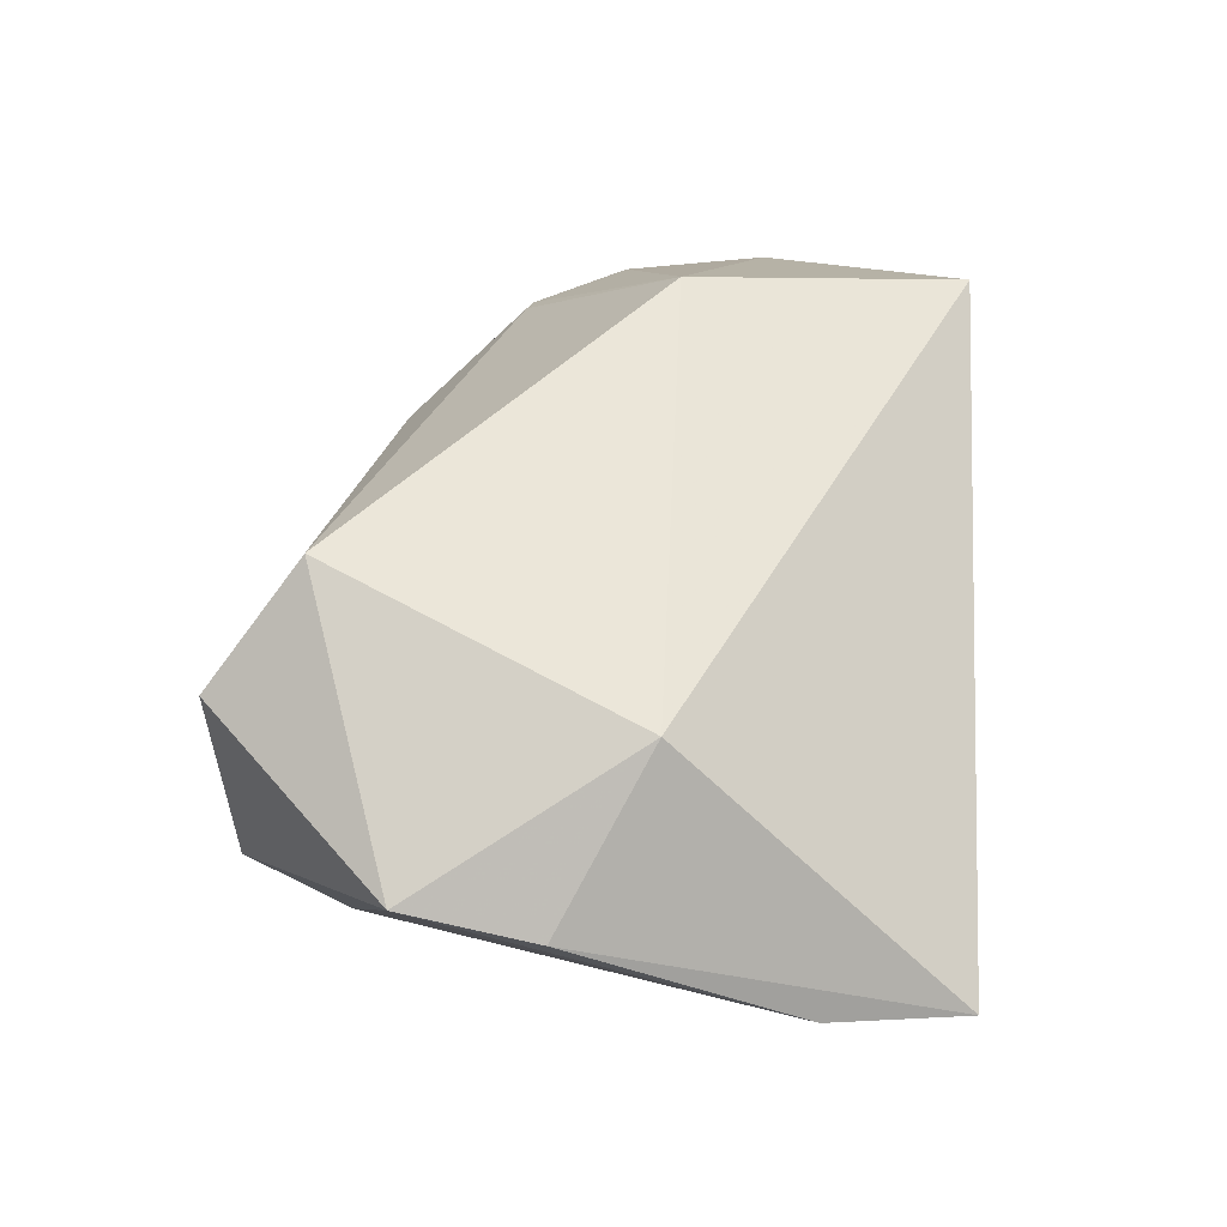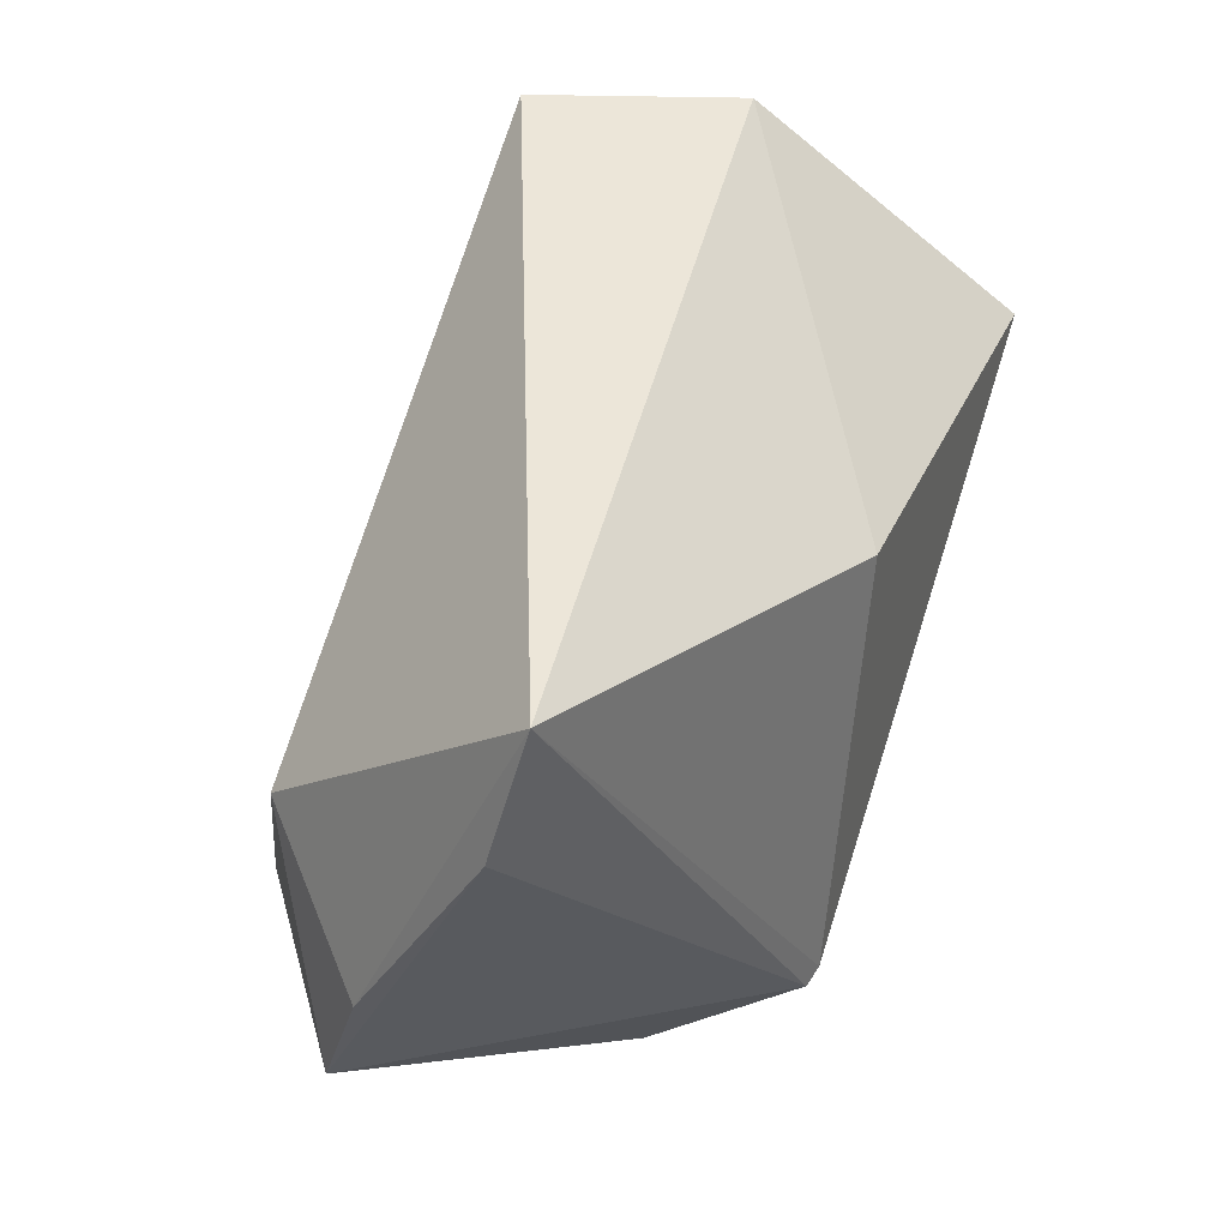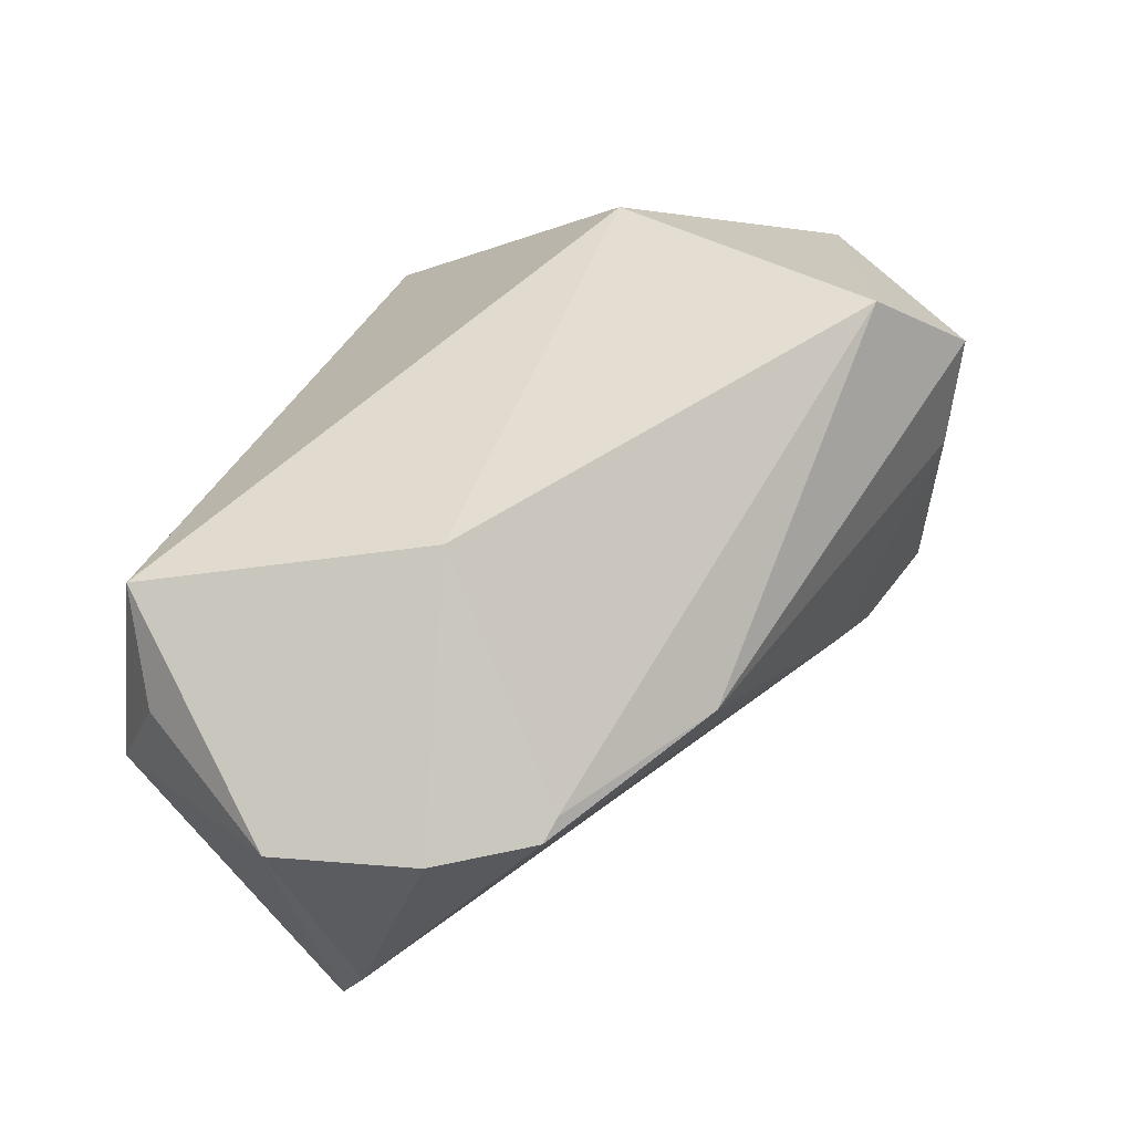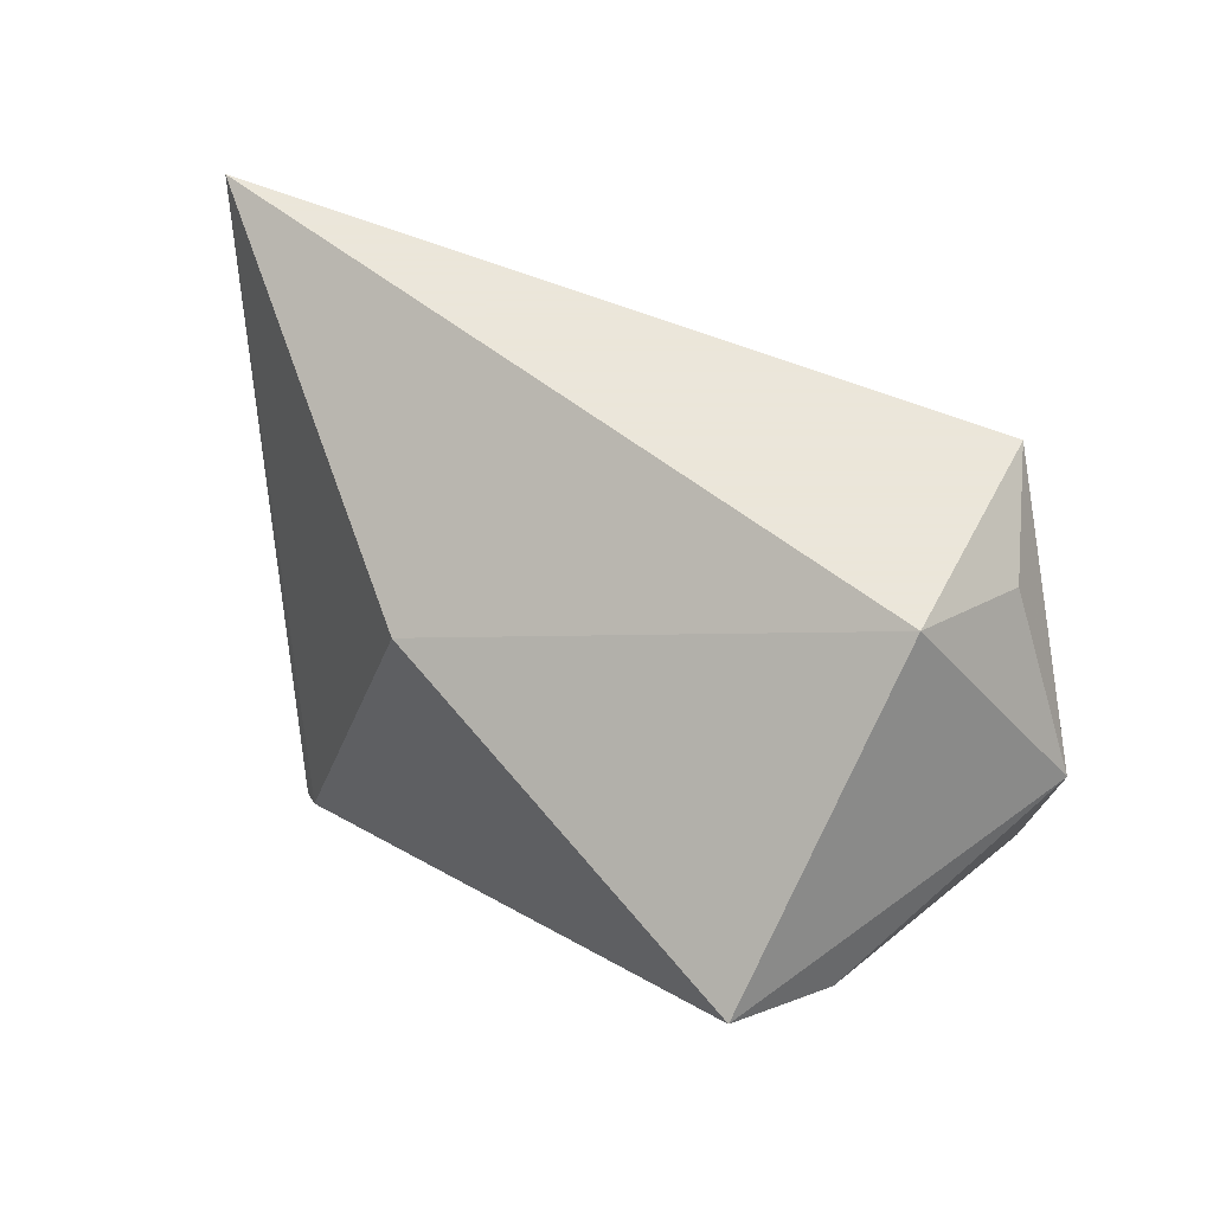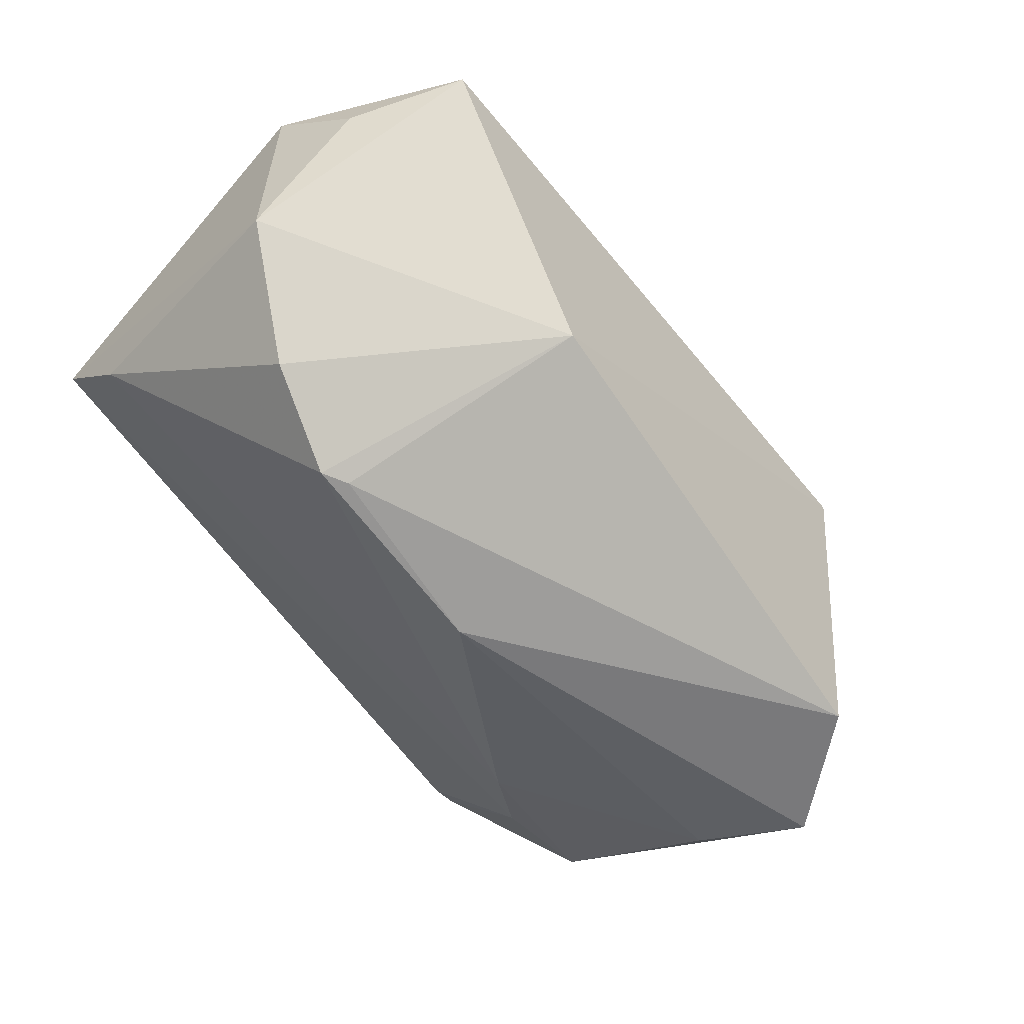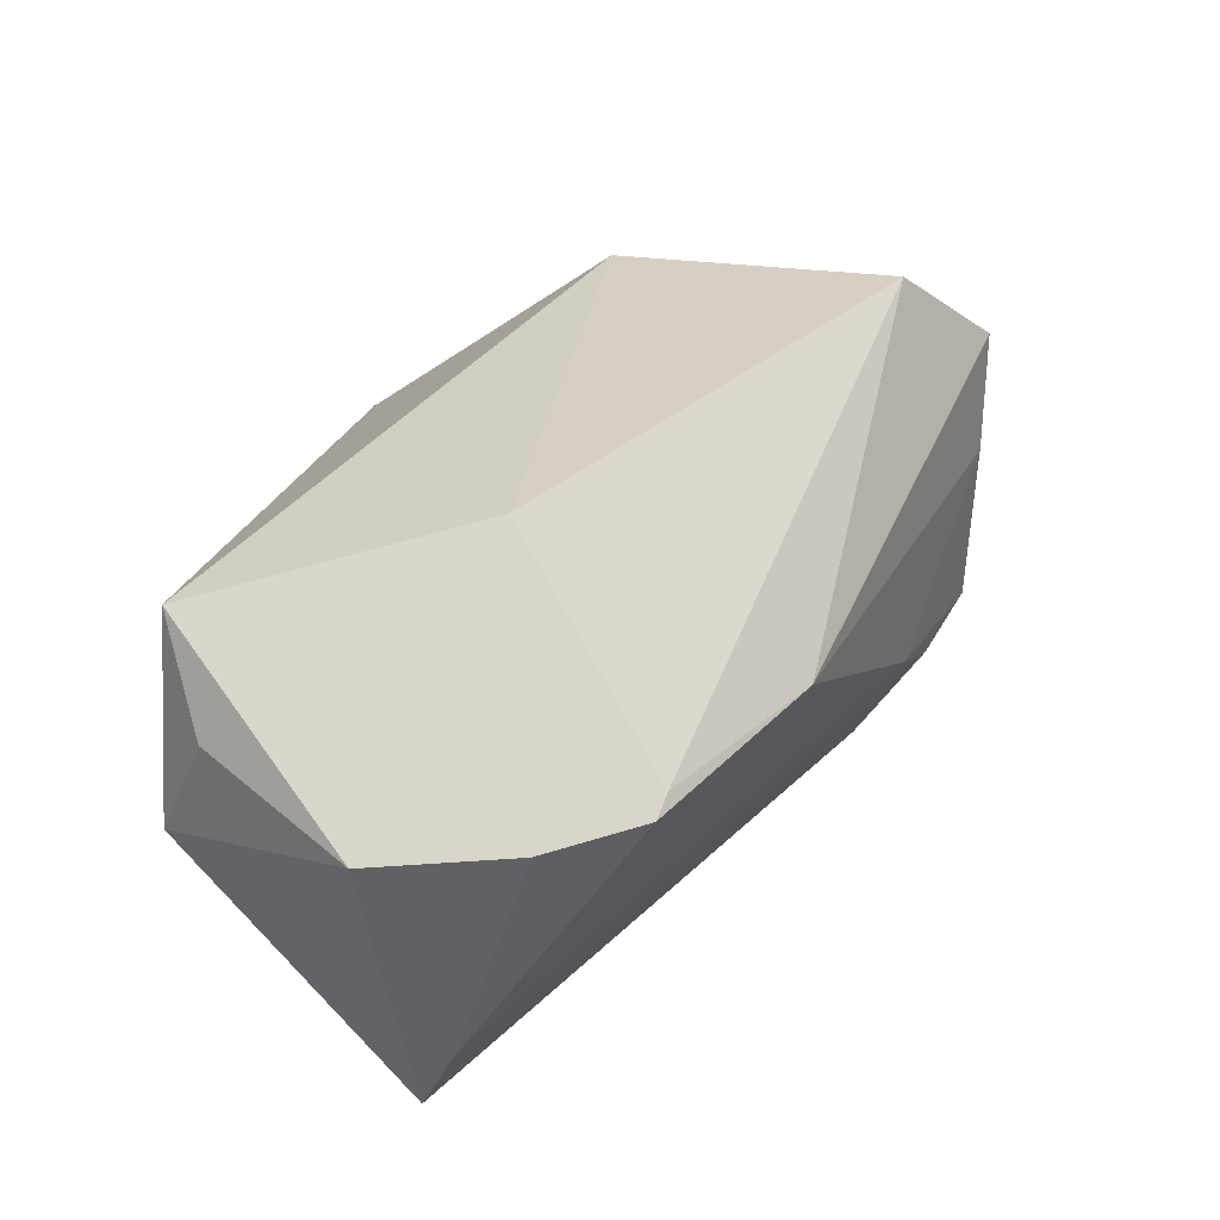
<metadata>
{"format":"obj","ext":"obj","renderer":"f3d","projection":"perspective","resolution":1024,"background":"white","views":[{"elev":42.7,"azim":92.9,"up":"+Z"},{"elev":49.0,"azim":111.5,"up":"+Y"},{"elev":55.3,"azim":-71.2,"up":"+Z"},{"elev":55.0,"azim":-132.7,"up":"+Y"},{"elev":-23.1,"azim":-45.9,"up":"+Y"},{"elev":41.6,"azim":-80.3,"up":"+Z"}]}
</metadata>
<code>
v -0.05891 0.0137 0.01226
v 0.04876 0.03882 -0.01177
v -0.0006371 0.01958 -0.03081
v 0.01342 -0.04185 -0.01451
v 0.03564 -0.04532 0.01989
v 0.0169 -0.03351 -0.03347
v -0.0471 -0.01622 0.01229
v 0.01927 -0.03476 -0.03273
v 0.05331 0.02134 -0.008451
v 0.02969 -0.04583 0.00621
v -0.02293 -0.02999 0.01162
v -0.05656 0.004656 -0.01944
v 0.02706 -0.03426 0.03284
v -0.04655 0.03302 0.01467
v 0.05651 -0.02356 0.01098
v 0.005198 -0.03947 -0.00914
v 0.04149 0.003573 0.02222
v -0.05459 -0.004485 0.01269
v -0.03667 0.03882 0.02515
v -0.04379 -0.01696 0.01362
v 0.02649 -0.04576 -0.01513
v -0.04588 0.03882 8.544e-05
v -0.05385 0.009439 -0.0322
v 0.05647 -0.007409 0.006345
v -0.02455 0.003335 0.03284
f 13 15 17
f 19 17 2
f 1 19 14
f 5 15 13
f 21 15 5
f 9 15 8
f 8 2 9
f 6 2 8
f 8 15 21
f 23 6 4
f 4 8 21
f 6 8 4
f 24 15 9
f 24 17 15
f 9 2 24
f 24 2 17
f 3 6 23
f 3 2 6
f 19 2 22
f 22 14 19
f 1 14 22
f 22 3 23
f 2 3 22
f 22 23 1
f 1 23 12
f 7 18 12
f 12 18 1
f 11 20 7
f 11 5 13
f 13 20 11
f 25 18 7
f 7 20 25
f 1 18 25
f 25 20 13
f 25 19 1
f 13 17 25
f 25 17 19
f 16 11 7
f 7 12 16
f 16 4 21
f 23 4 16
f 16 12 23
f 5 11 10
f 11 16 10
f 21 5 10
f 10 16 21

</code>
